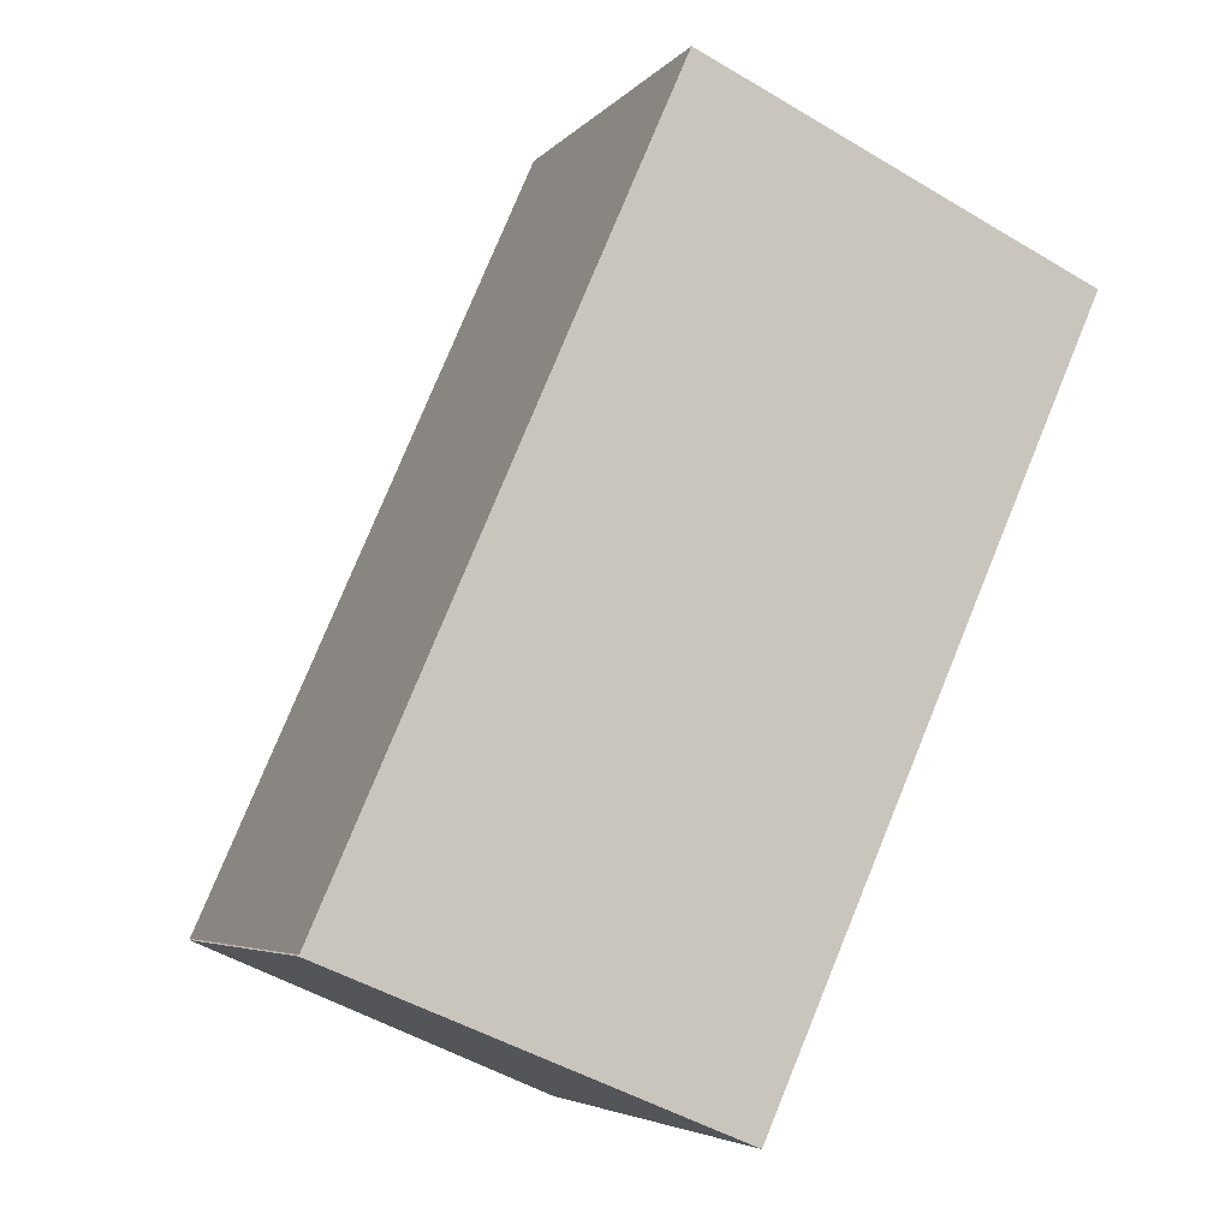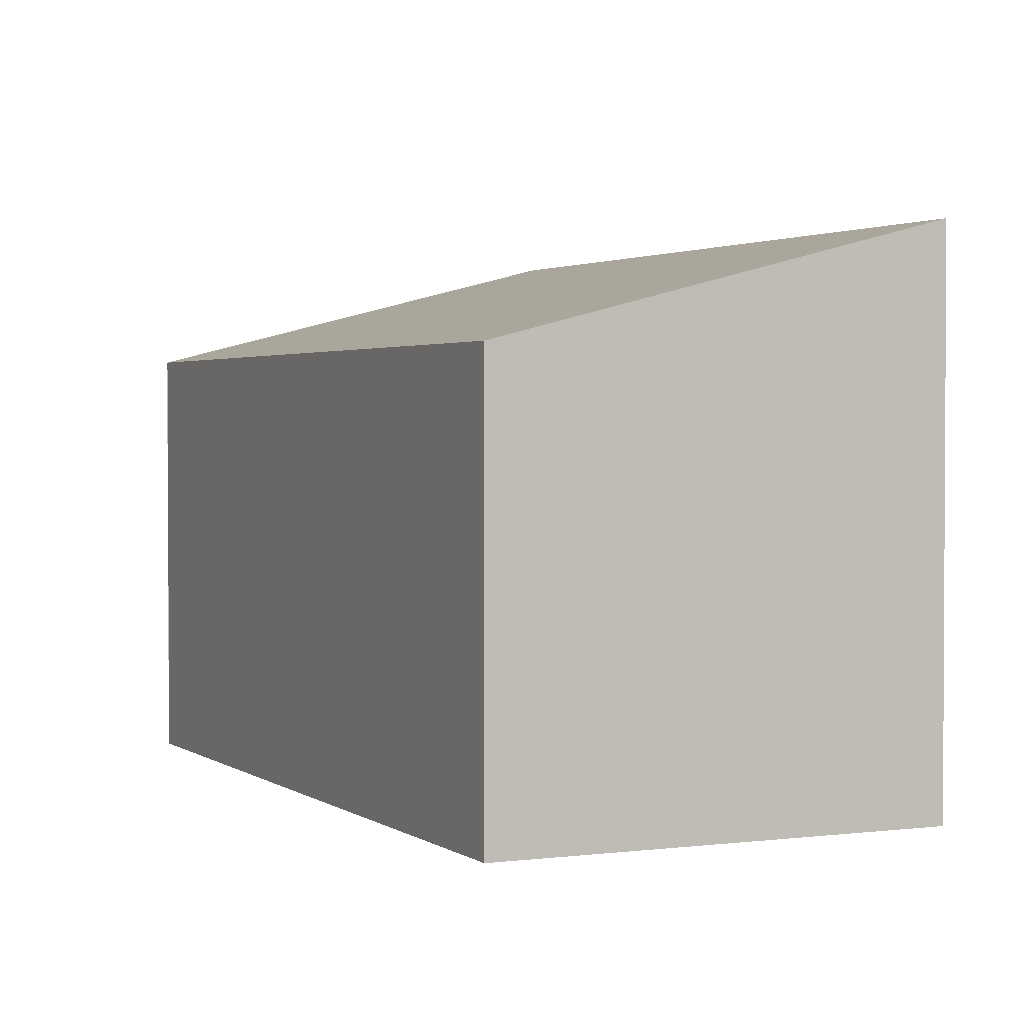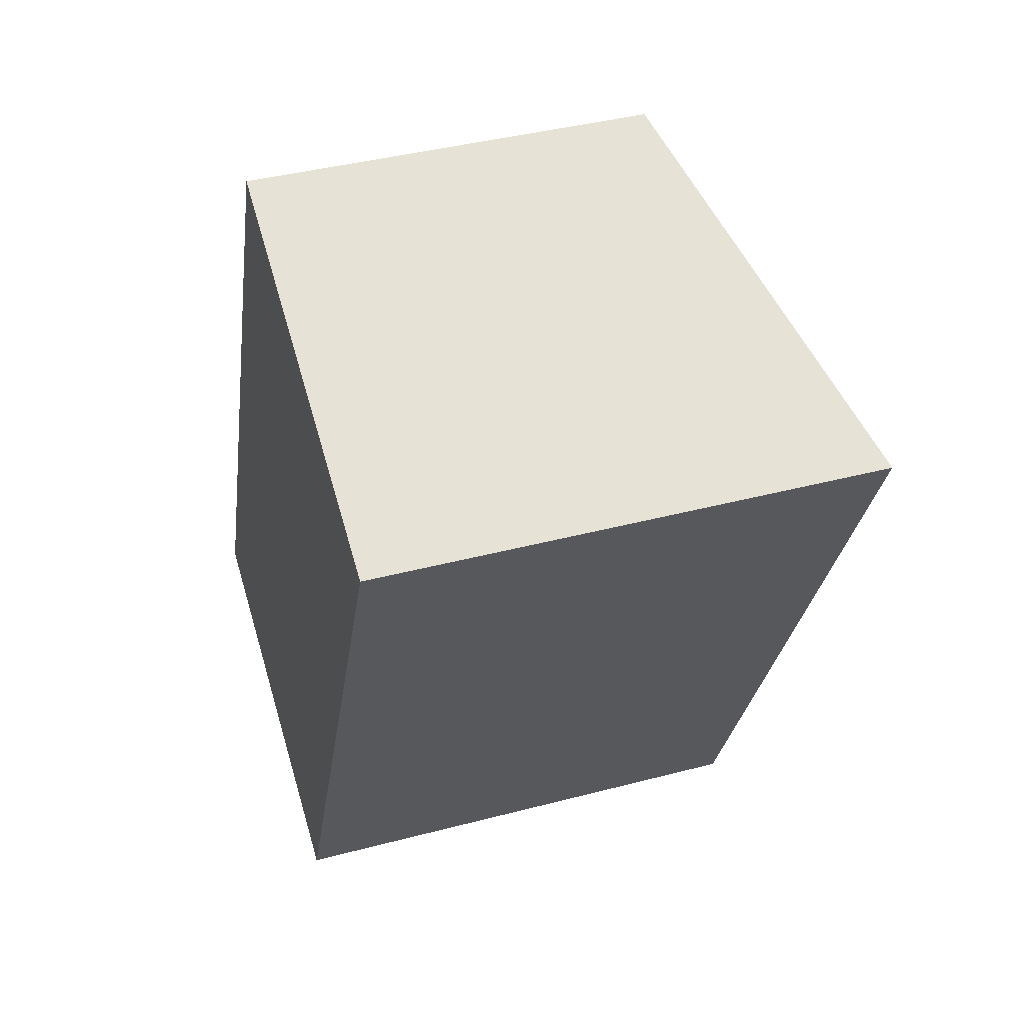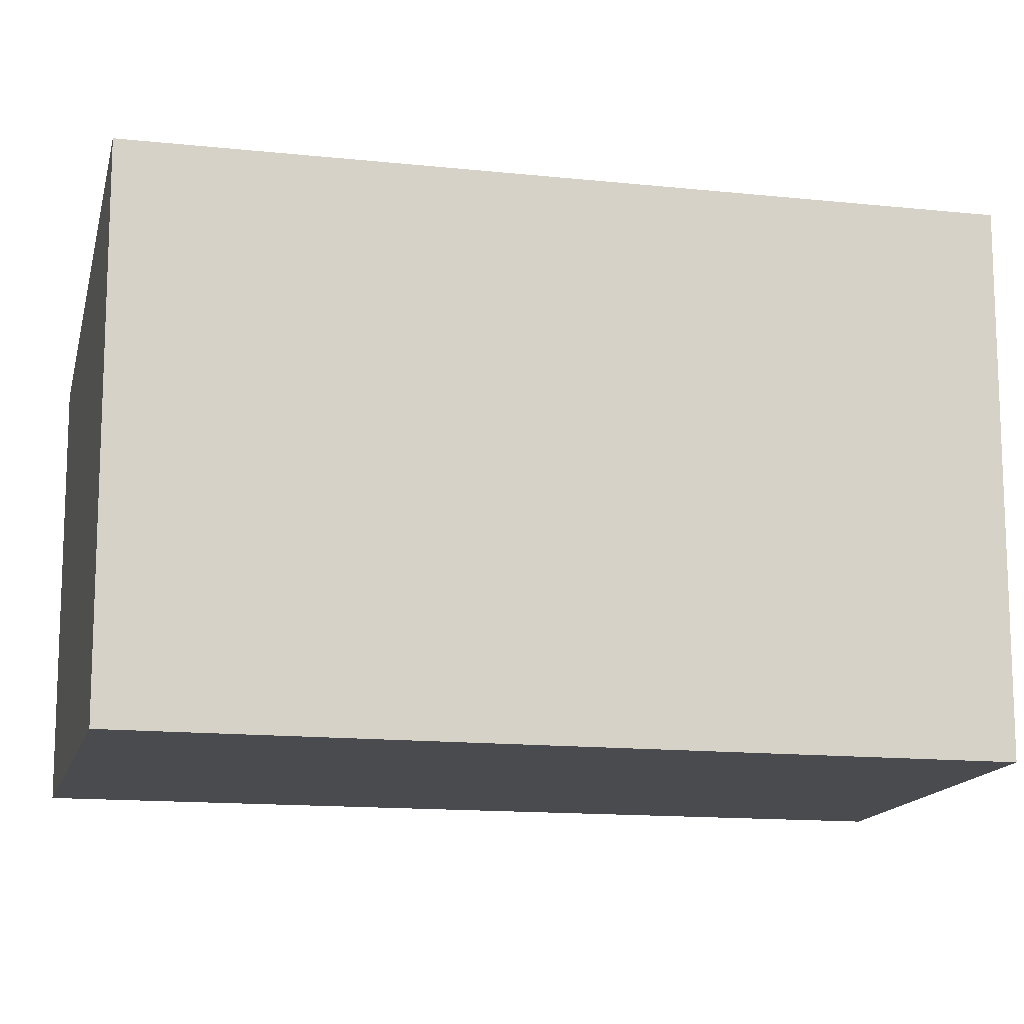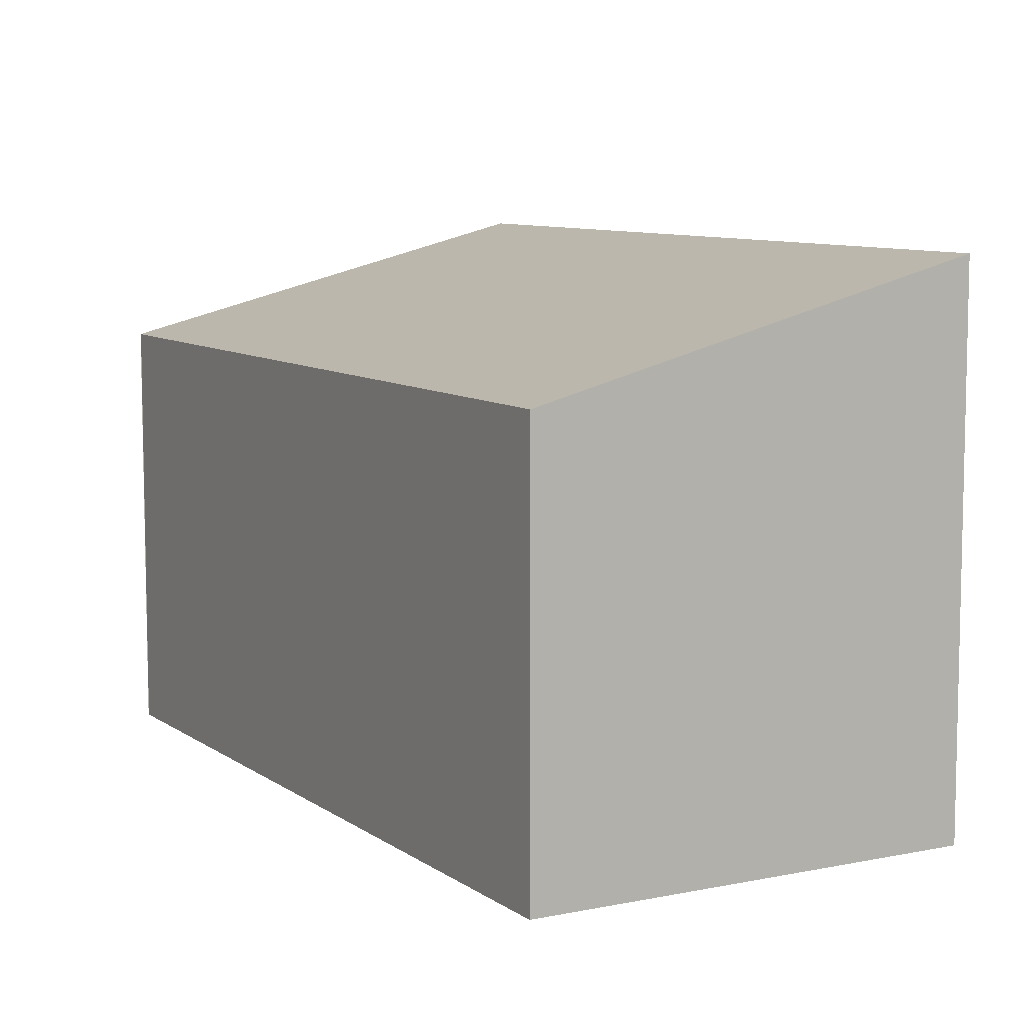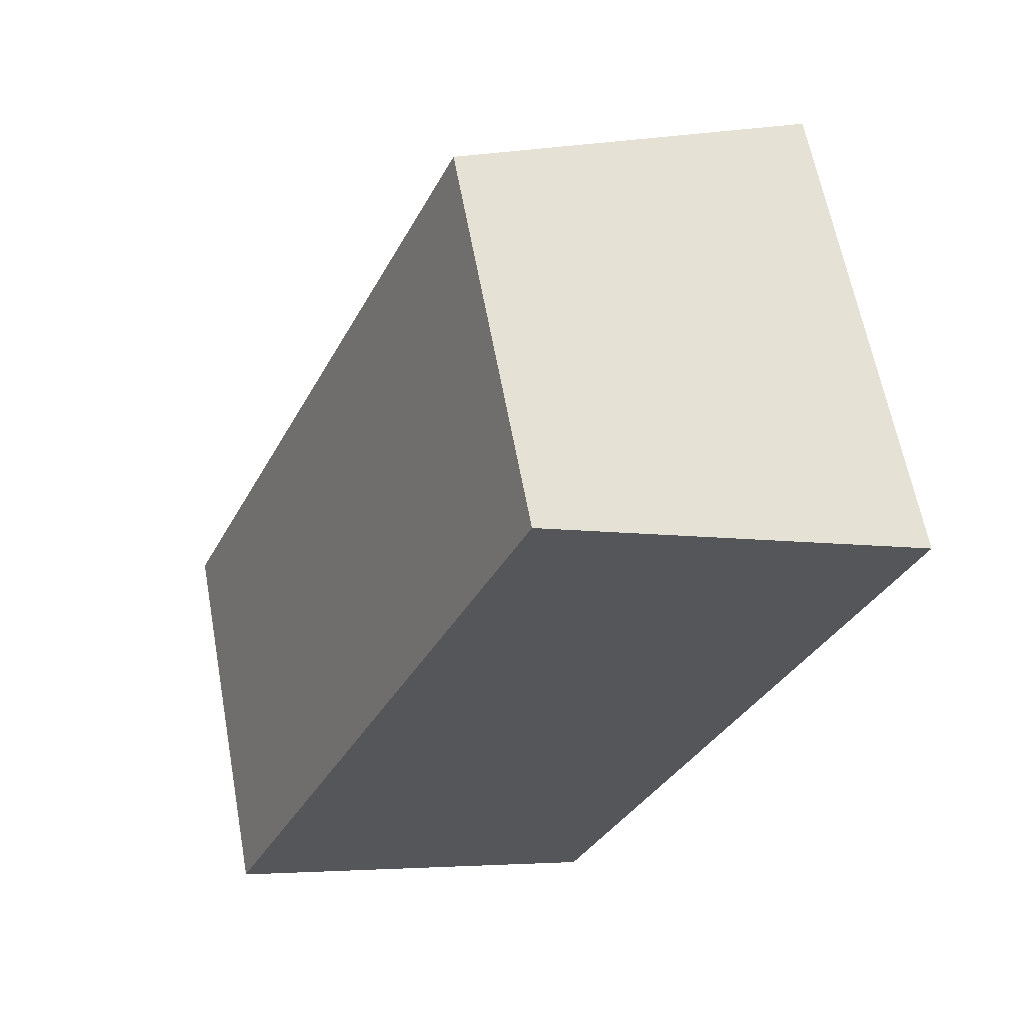
<metadata>
{"format":"obj","ext":"obj","renderer":"f3d","projection":"perspective","resolution":1024,"background":"white","views":[{"elev":-5.0,"azim":-20.9,"up":"+Z"},{"elev":2.0,"azim":-1.0,"up":"+Y"},{"elev":40.6,"azim":72.1,"up":"+Z"},{"elev":-14.0,"azim":100.9,"up":"+Y"},{"elev":8.5,"azim":-5.4,"up":"+Y"},{"elev":62.2,"azim":-10.4,"up":"+Z"}]}
</metadata>
<code>
v  0.004 3.185 0.01
v  0.287 3.264 -0.119
v  0 3.185 1.95e-16
v  3.074 4.028 -1.277
v  2.603 3.185 5.947
v  5.669 4.039 4.543
v  3.074 7.819e-17 -1.277
v  0 0 0
v  0.287 7.287e-18 -0.119
v  2.603 -3.641e-16 5.947
v  0.004 -6.123e-19 0.01
v  5.669 -2.782e-16 4.543
g defaultobject
f 1 2 3
f 2 1 4
f 4 1 5
f 4 5 6
f 7 2 4
f 2 7 3
f 3 7 8
f 8 7 9
f 10 1 11
f 10 5 1
f 5 12 6
f 12 5 10
f 12 4 6
f 4 12 7
f 9 11 8
f 11 9 10
f 10 9 7
f 10 7 12

</code>
